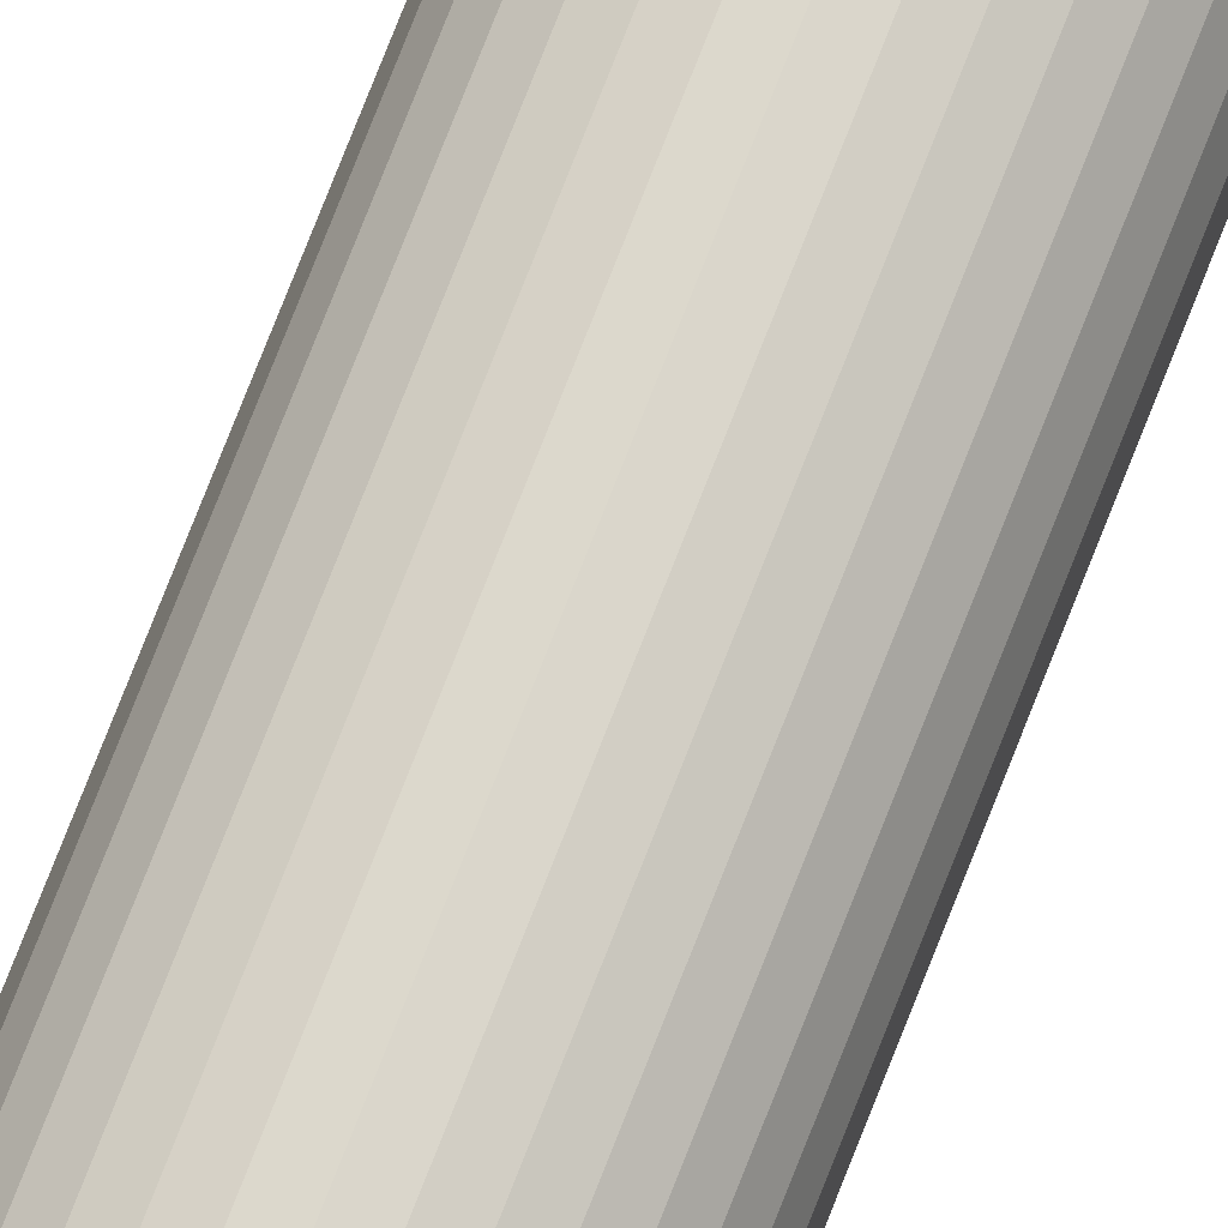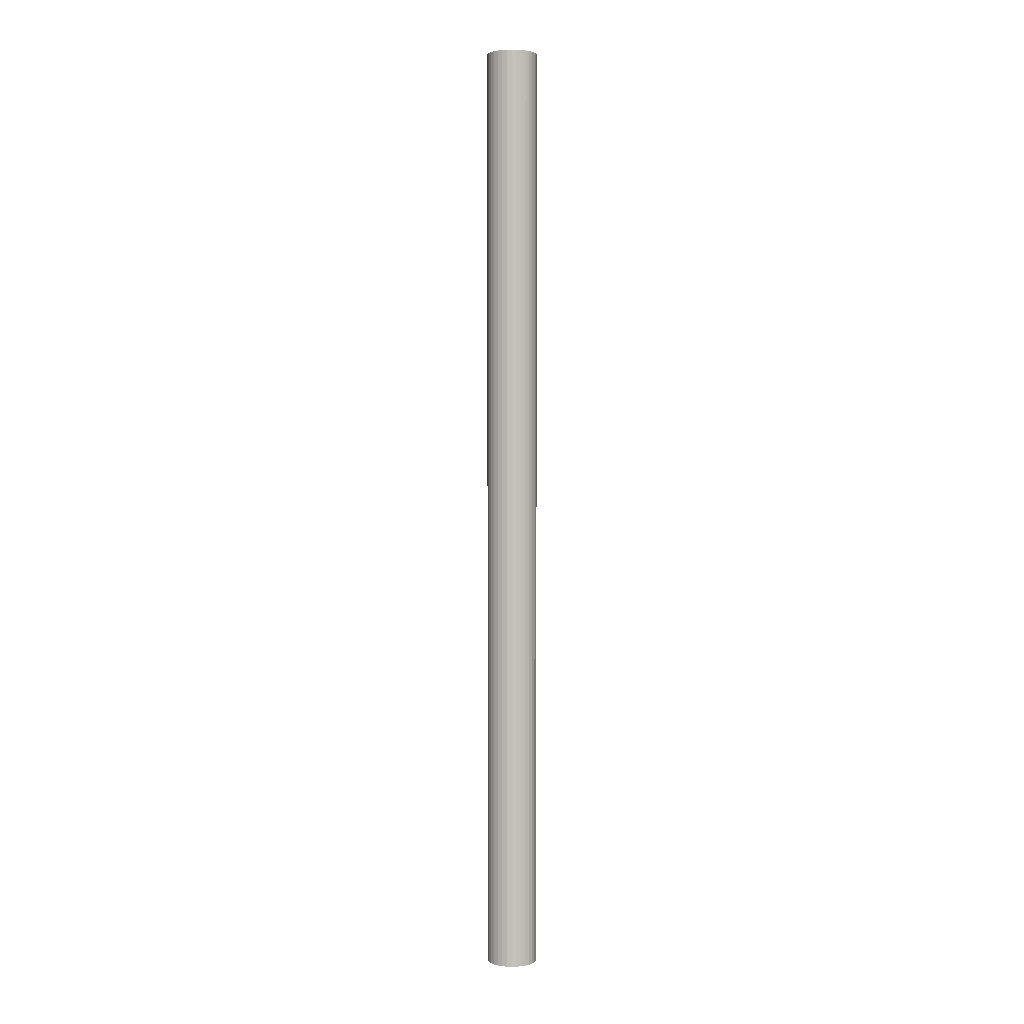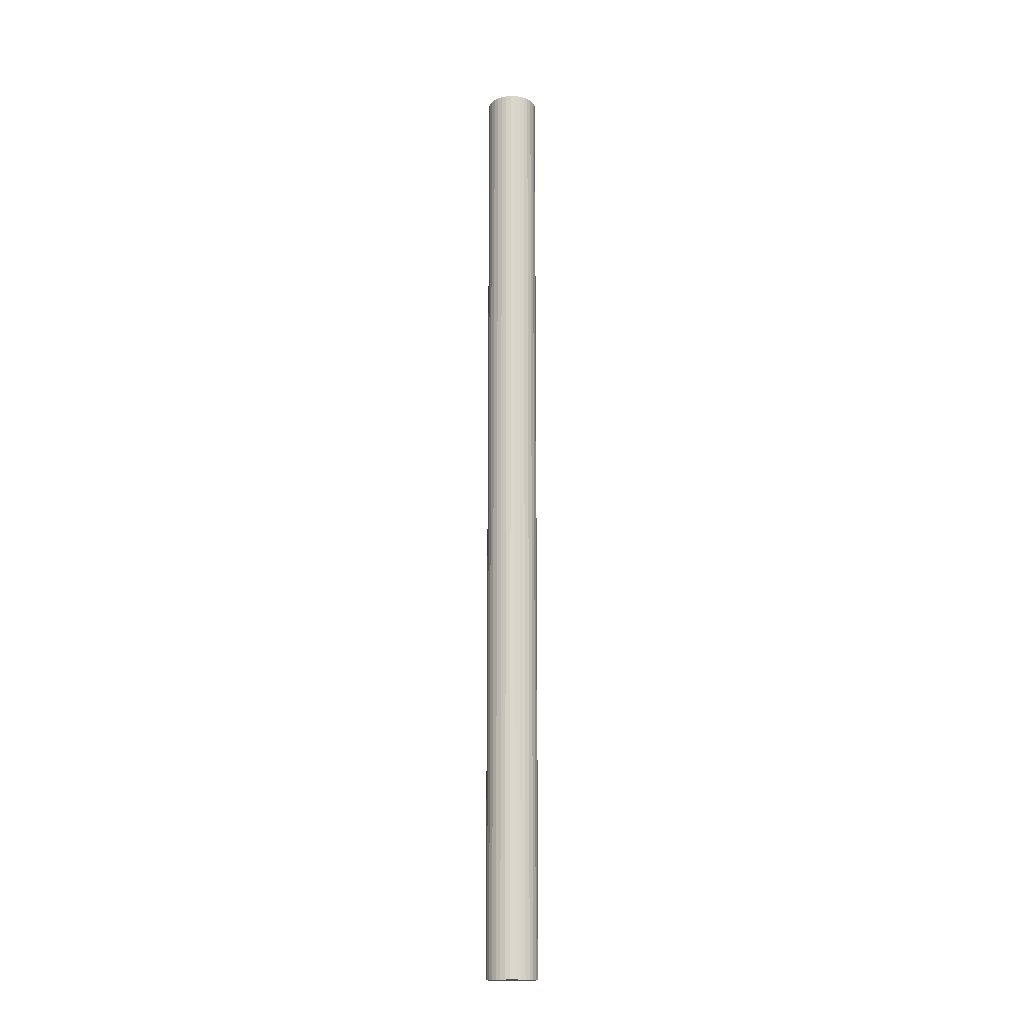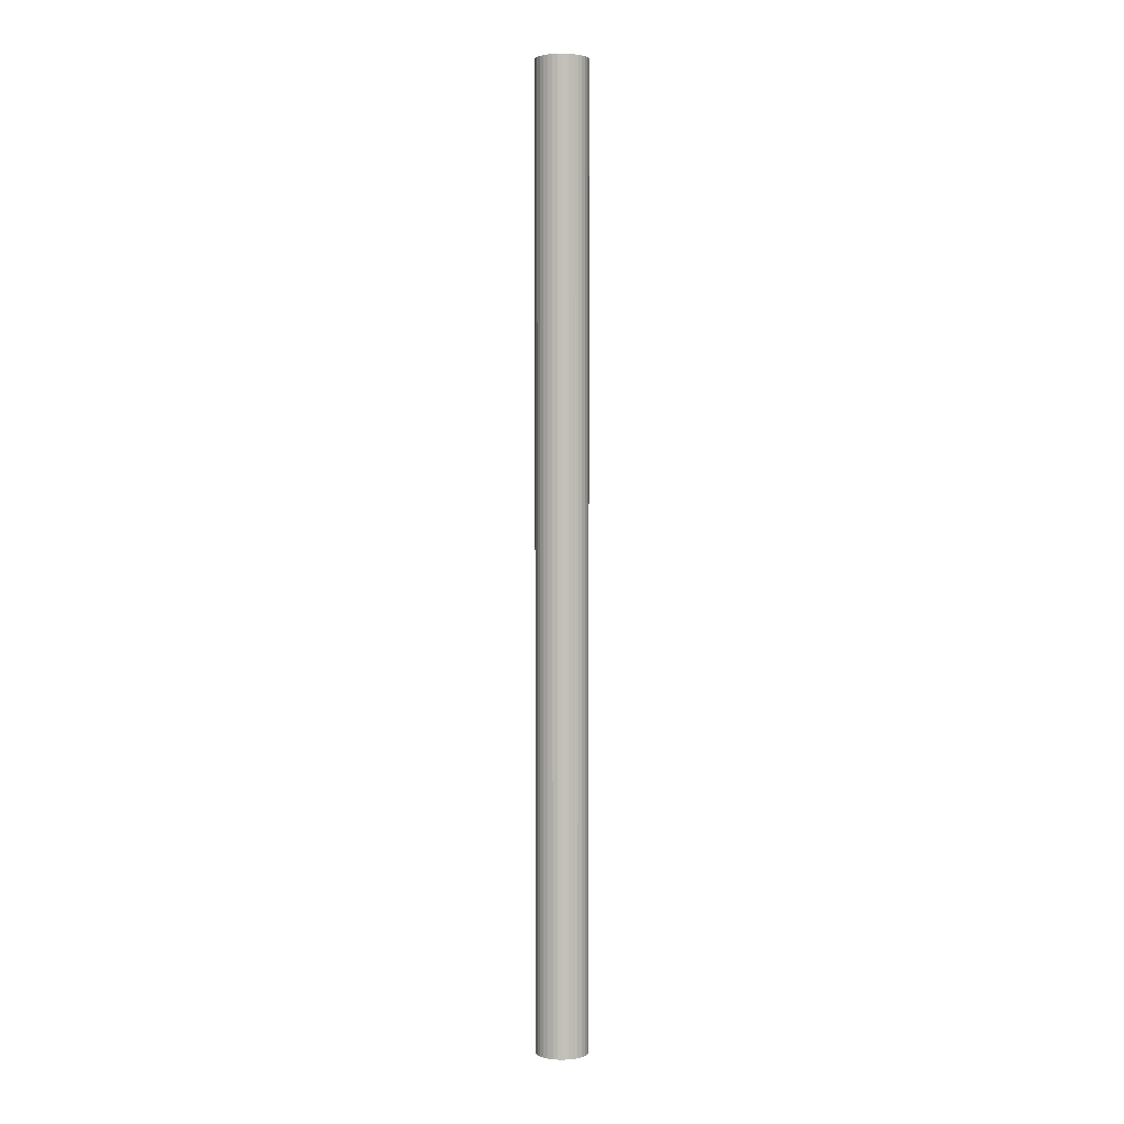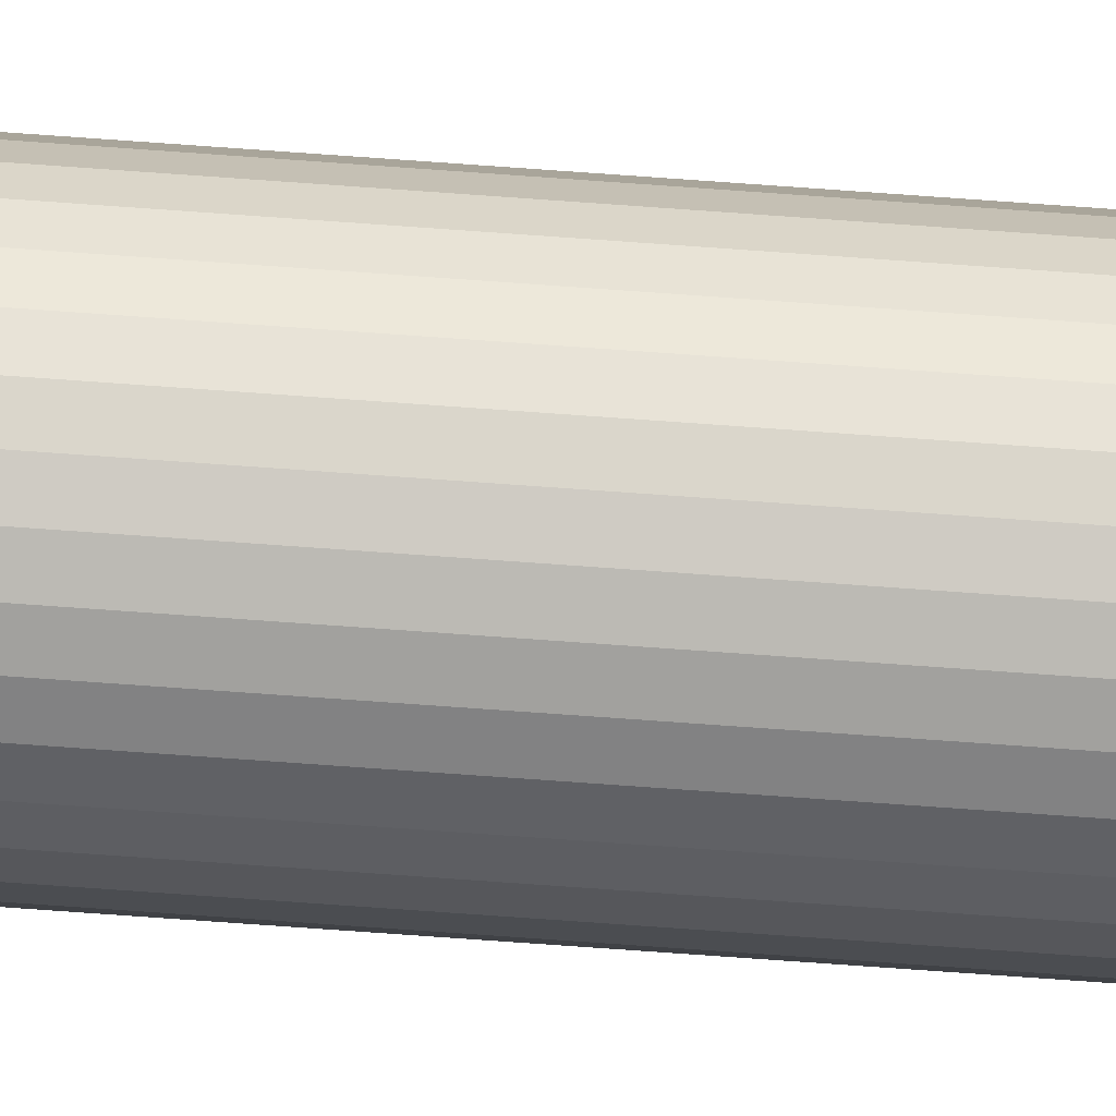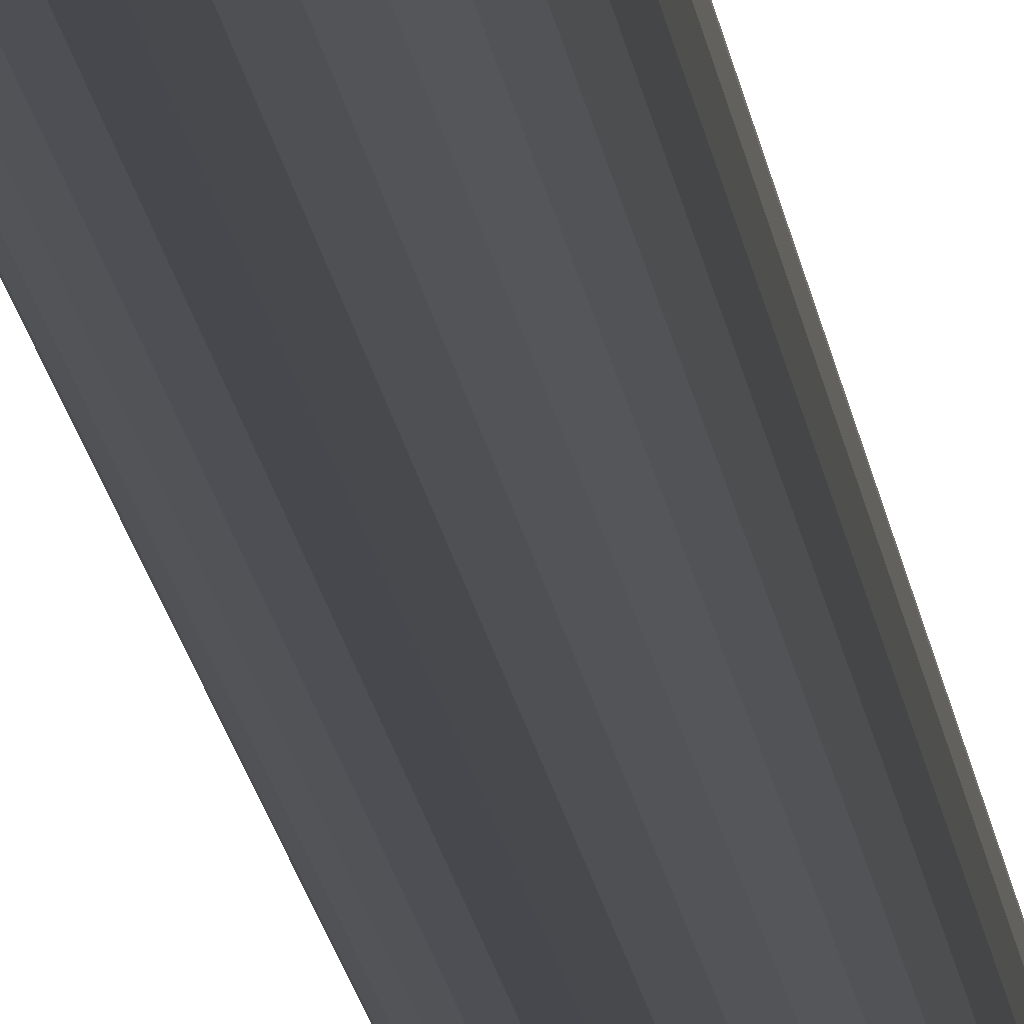
<metadata>
{"format":"obj","ext":"obj","renderer":"f3d","projection":"perspective","resolution":1024,"background":"white","views":[{"elev":72.7,"azim":-158.9,"up":"+Z"},{"elev":2.3,"azim":1.1,"up":"+Y"},{"elev":-16.5,"azim":-7.8,"up":"+Y"},{"elev":2.9,"azim":-81.1,"up":"+Y"},{"elev":-66.5,"azim":-94.3,"up":"+Z"},{"elev":-10.9,"azim":4.5,"up":"+Z"}]}
</metadata>
<code>
v 0 0.0001 -0.02706
v -0.005279 0.0001 -0.02654
v -0.01036 0.0001 -0.025
v -0.01503 0.0001 -0.0225
v -0.01913 0.0001 -0.01913
v -0.0225 0.0001 -0.01503
v -0.025 0.0001 -0.01036
v -0.02654 0.0001 -0.005279
v -0.02706 0.0001 0
v -0.02654 0.0001 0.005279
v -0.025 0.0001 0.01036
v -0.0225 0.0001 0.01503
v -0.01913 0.0001 0.01913
v -0.01503 0.0001 0.0225
v -0.01036 0.0001 0.025
v -0.005279 0.0001 0.02654
v 0 0.0001 0.02706
v 0.005279 0.0001 0.02654
v 0.01036 0.0001 0.025
v 0.01503 0.0001 0.0225
v 0.01913 0.0001 0.01913
v 0.0225 0.0001 0.01503
v 0.025 0.0001 0.01036
v 0.02654 0.0001 0.005279
v 0.02706 0.0001 -0
v 0.02654 0.0001 -0.005279
v 0.025 0.0001 -0.01036
v 0.0225 0.0001 -0.01503
v 0.01913 0.0001 -0.01913
v 0.01503 0.0001 -0.0225
v 0.01036 0.0001 -0.025
v 0.005279 0.0001 -0.02654
v 0 0.9999 -0.02706
v -0.005279 0.9999 -0.02654
v -0.01036 0.9999 -0.025
v -0.01503 0.9999 -0.0225
v -0.01913 0.9999 -0.01913
v -0.0225 0.9999 -0.01503
v -0.025 0.9999 -0.01036
v -0.02654 0.9999 -0.005279
v -0.02706 0.9999 0
v -0.02654 0.9999 0.005279
v -0.025 0.9999 0.01036
v -0.0225 0.9999 0.01503
v -0.01913 0.9999 0.01913
v -0.01503 0.9999 0.0225
v -0.01036 0.9999 0.025
v -0.005279 0.9999 0.02654
v 0 0.9999 0.02706
v 0.005279 0.9999 0.02654
v 0.01036 0.9999 0.025
v 0.01503 0.9999 0.0225
v 0.01913 0.9999 0.01913
v 0.0225 0.9999 0.01503
v 0.025 0.9999 0.01036
v 0.02654 0.9999 0.005279
v 0.02706 0.9999 -0
v 0.02654 0.9999 -0.005279
v 0.025 0.9999 -0.01036
v 0.0225 0.9999 -0.01503
v 0.01913 0.9999 -0.01913
v 0.01503 0.9999 -0.0225
v 0.01036 0.9999 -0.025
v 0.005279 0.9999 -0.02654
f 30 62 61
f 19 51 50
f 8 40 39
f 28 60 59
f 6 38 37
f 17 49 48
f 26 58 57
f 4 36 35
f 15 47 46
f 24 56 55
f 2 34 33
f 13 45 44
f 1 33 64
f 22 54 53
f 11 43 42
f 31 63 62
f 20 52 51
f 9 41 40
f 29 61 60
f 18 50 49
f 7 39 38
f 27 59 58
f 5 37 36
f 16 48 47
f 25 57 56
f 3 35 34
f 14 46 45
f 23 55 54
f 12 44 43
f 32 64 63
f 21 53 52
f 10 42 41
f 51 41 45
f 17 13 19
f 29 30 61
f 18 19 50
f 7 8 39
f 27 28 59
f 5 6 37
f 16 17 48
f 25 26 57
f 3 4 35
f 14 15 46
f 23 24 55
f 1 2 33
f 12 13 44
f 32 1 64
f 21 22 53
f 10 11 42
f 30 31 62
f 19 20 51
f 8 9 40
f 28 29 60
f 17 18 49
f 6 7 38
f 26 27 58
f 4 5 36
f 15 16 47
f 24 25 56
f 2 3 34
f 13 14 45
f 22 23 54
f 11 12 43
f 31 32 63
f 20 21 52
f 9 10 41
f 64 33 34
f 62 63 64
f 58 61 62
f 61 59 60
f 56 57 58
f 54 55 56
f 51 53 54
f 53 51 52
f 51 49 50
f 49 47 48
f 47 45 46
f 42 43 44
f 45 41 42
f 38 39 40
f 36 37 38
f 38 40 36
f 62 64 34
f 58 59 61
f 54 56 58
f 58 51 54
f 51 47 49
f 42 44 45
f 36 40 41
f 41 35 36
f 58 62 34
f 34 51 58
f 51 45 47
f 51 35 41
f 35 51 34
f 26 3 2
f 6 5 4
f 8 7 6
f 6 9 8
f 12 11 10
f 10 13 12
f 13 15 14
f 15 17 16
f 17 19 18
f 22 21 20
f 24 23 22
f 26 25 24
f 29 27 26
f 27 29 28
f 32 31 30
f 2 1 32
f 10 9 3
f 4 9 6
f 19 13 10
f 13 17 15
f 22 20 19
f 26 24 22
f 30 29 26
f 2 32 30
f 3 9 4
f 26 19 10
f 26 22 19
f 2 30 26
f 26 10 3

</code>
